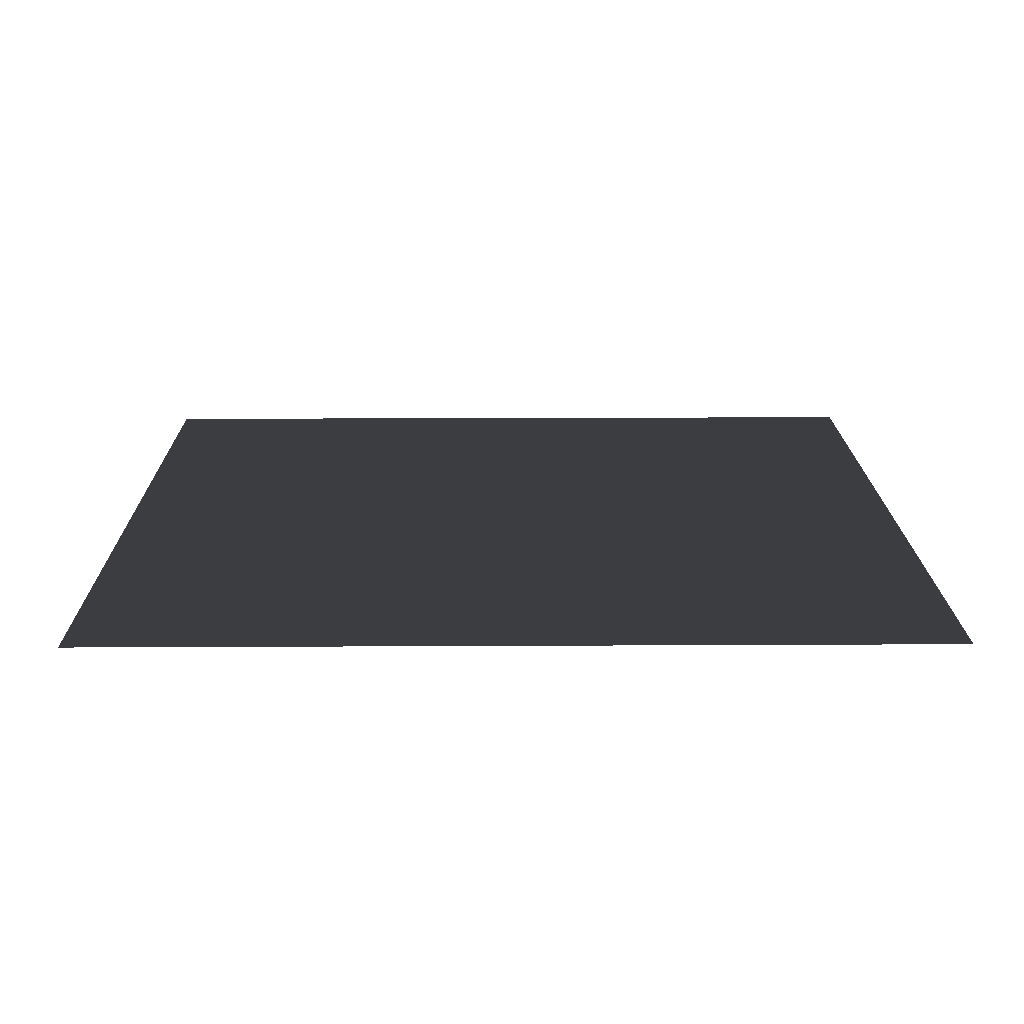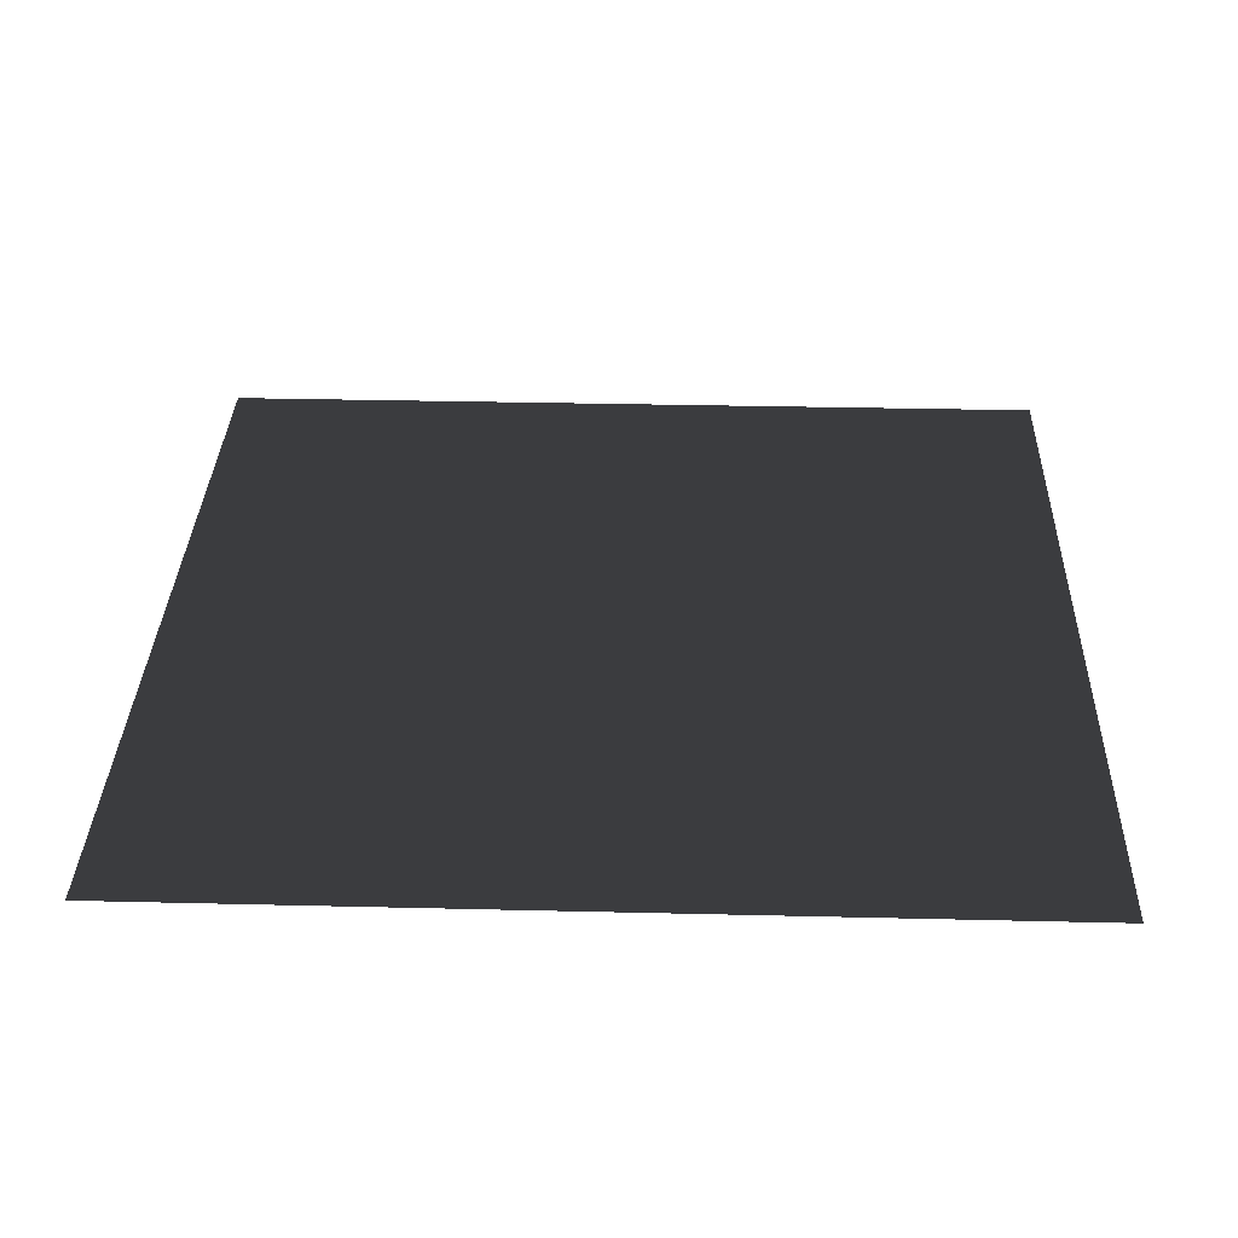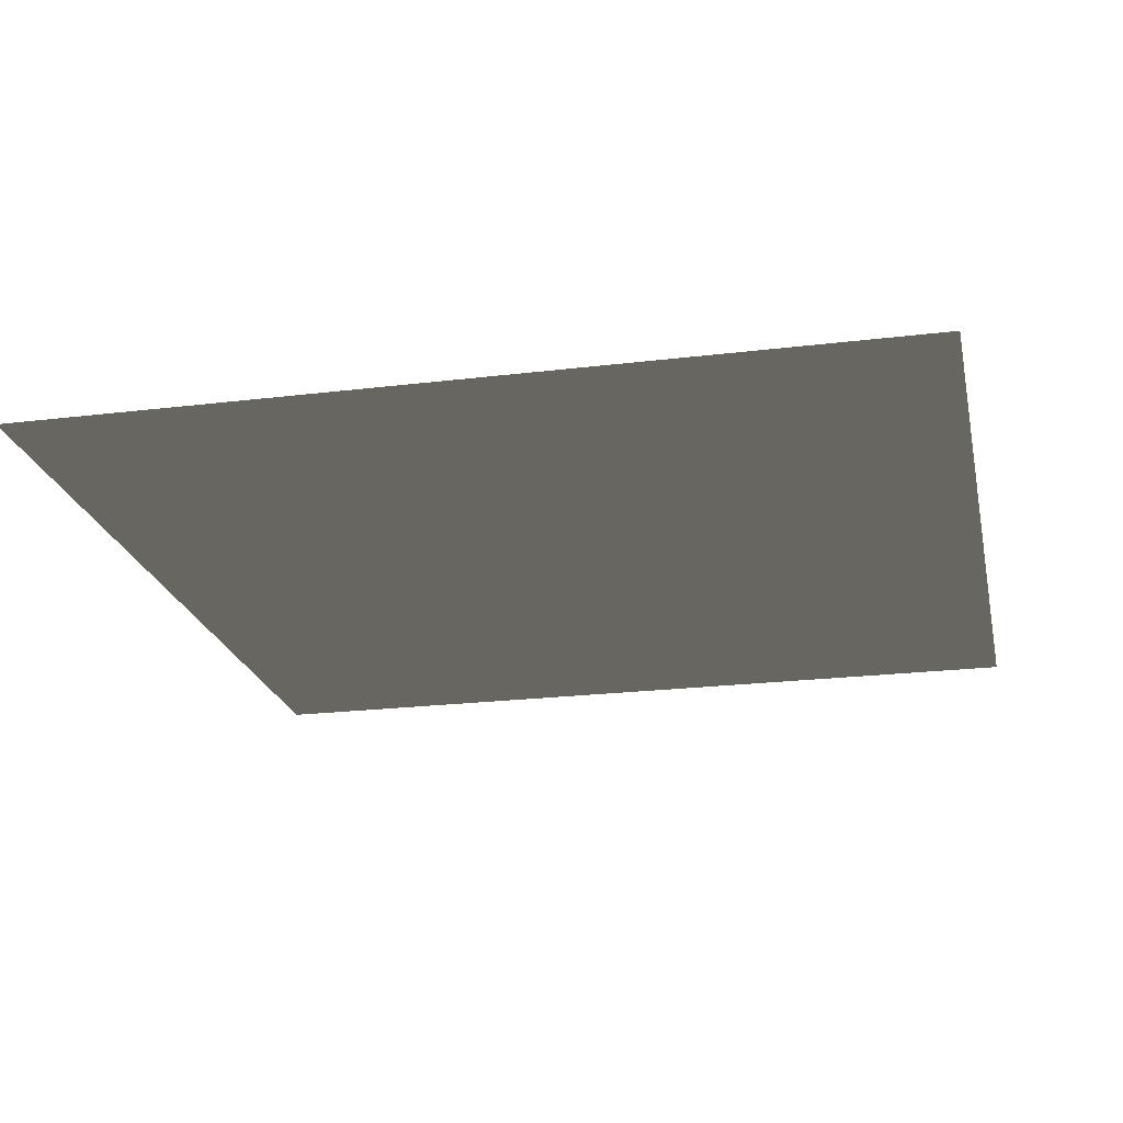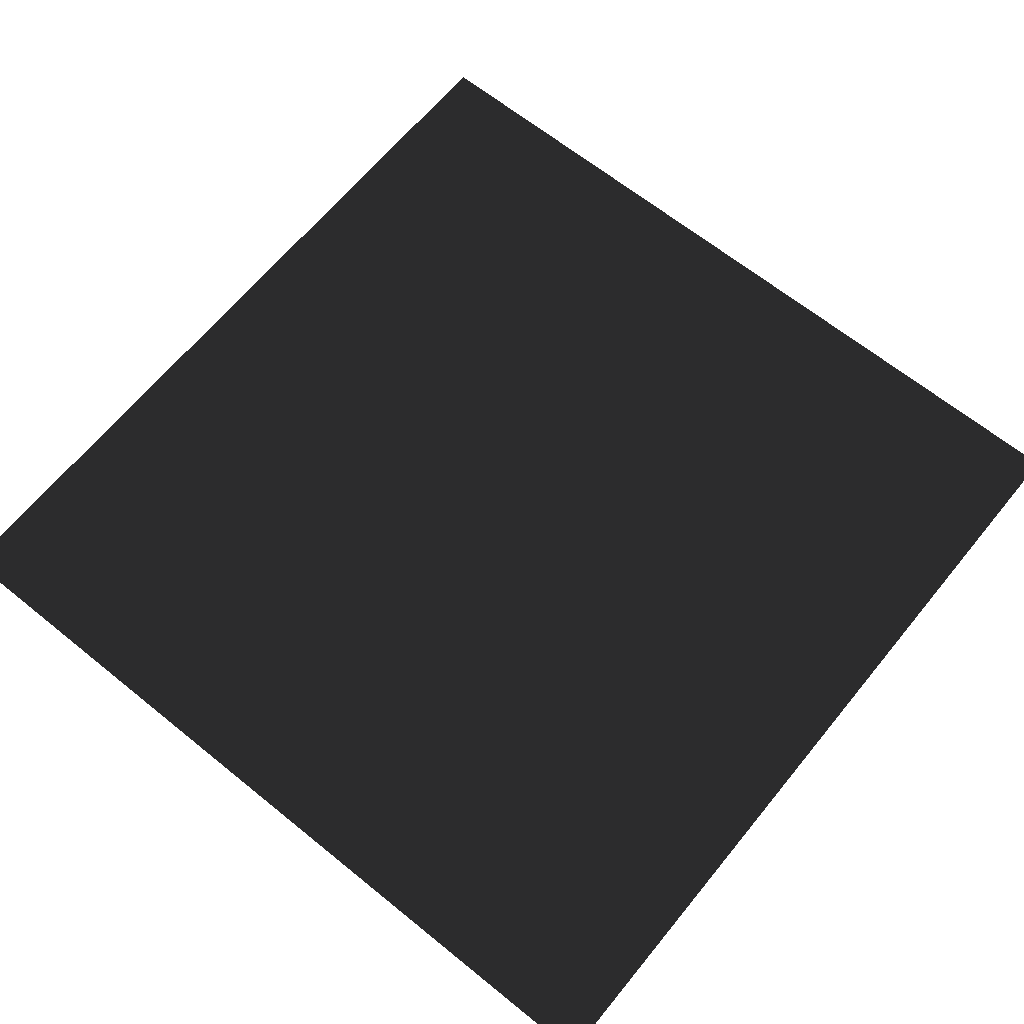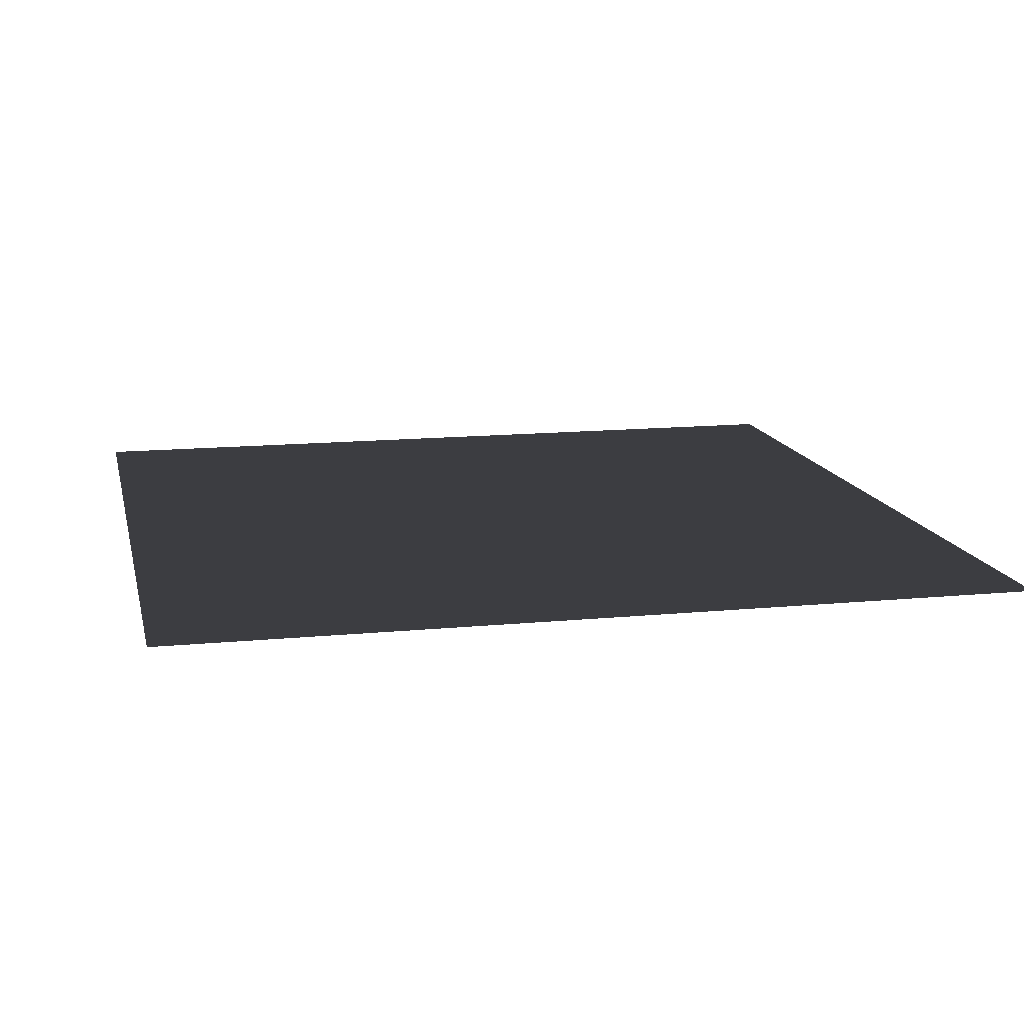
<metadata>
{"format":"obj","ext":"obj","renderer":"f3d","projection":"perspective","resolution":1024,"background":"white","views":[{"elev":17.0,"azim":179.4,"up":"+Y"},{"elev":32.9,"azim":-88.1,"up":"+Y"},{"elev":-22.0,"azim":102.1,"up":"+Y"},{"elev":65.1,"azim":-140.8,"up":"+Y"},{"elev":13.7,"azim":-12.4,"up":"+Y"}]}
</metadata>
<code>
o Cube
v -0.1 0 -0.1
v 0.1 0 -0.1
v -0.1 0 0.1
v 0.1 0 0.1
g Cube_Cube_Material.001
f 1 2 3
f 2 4 3

</code>
